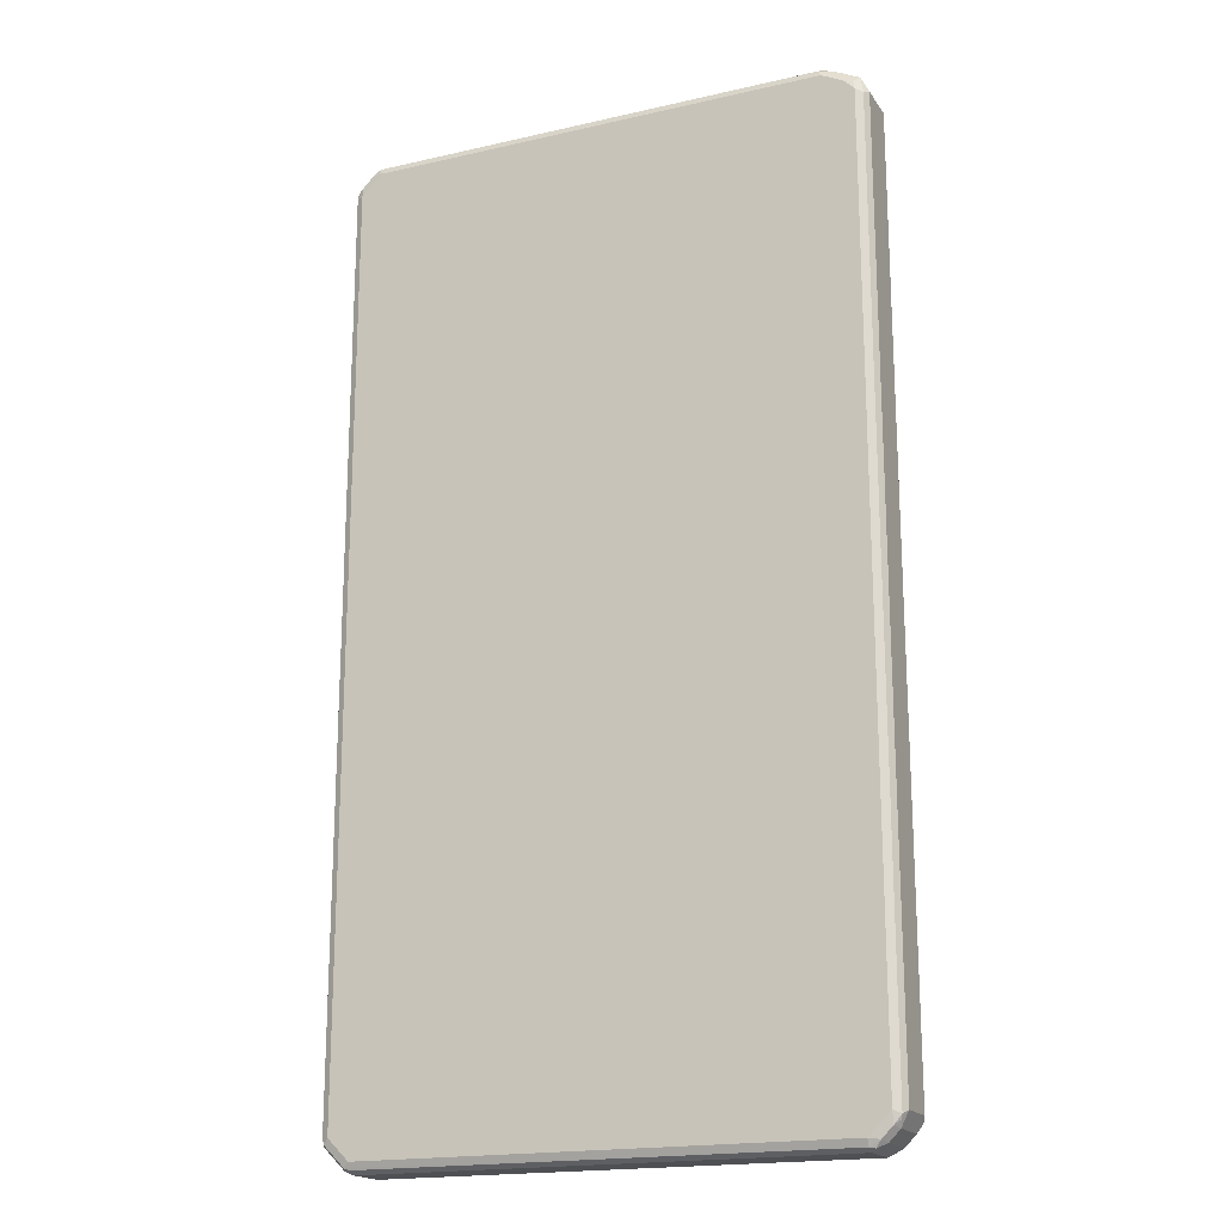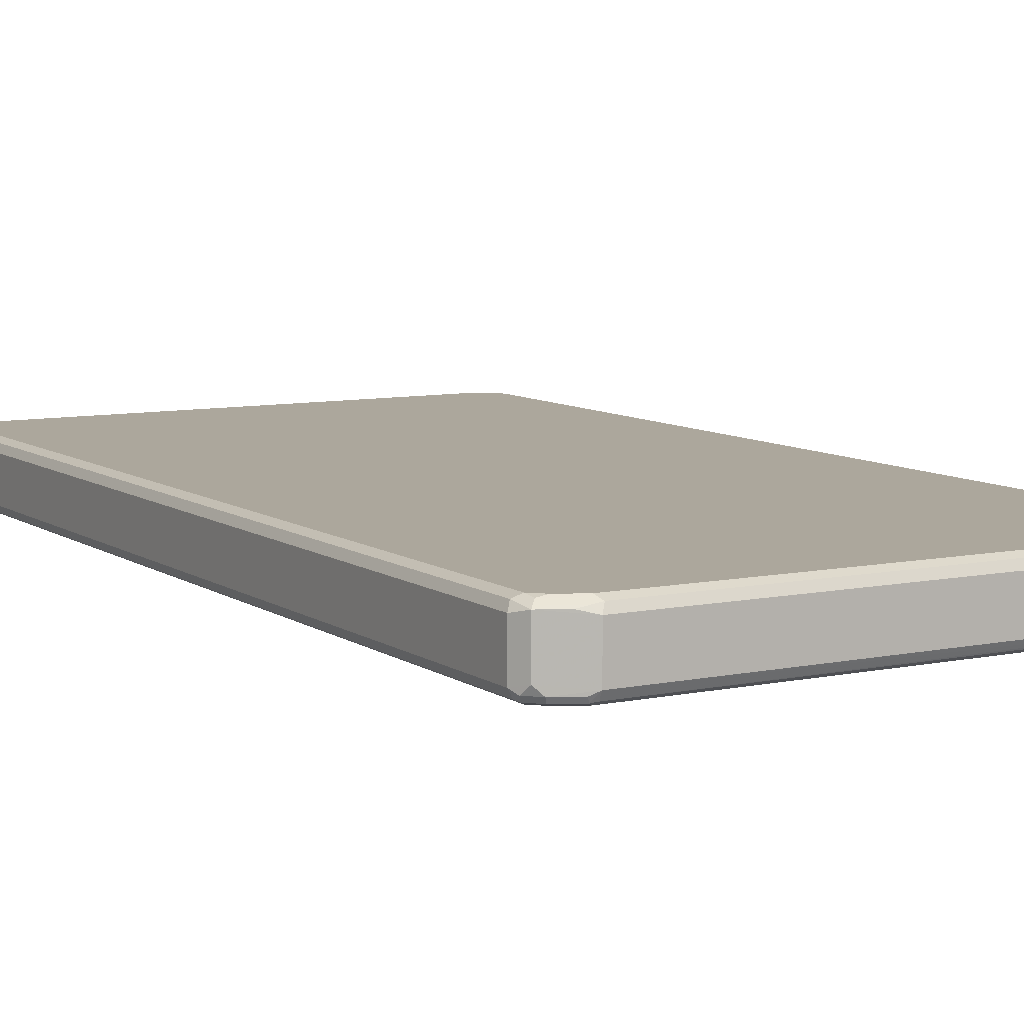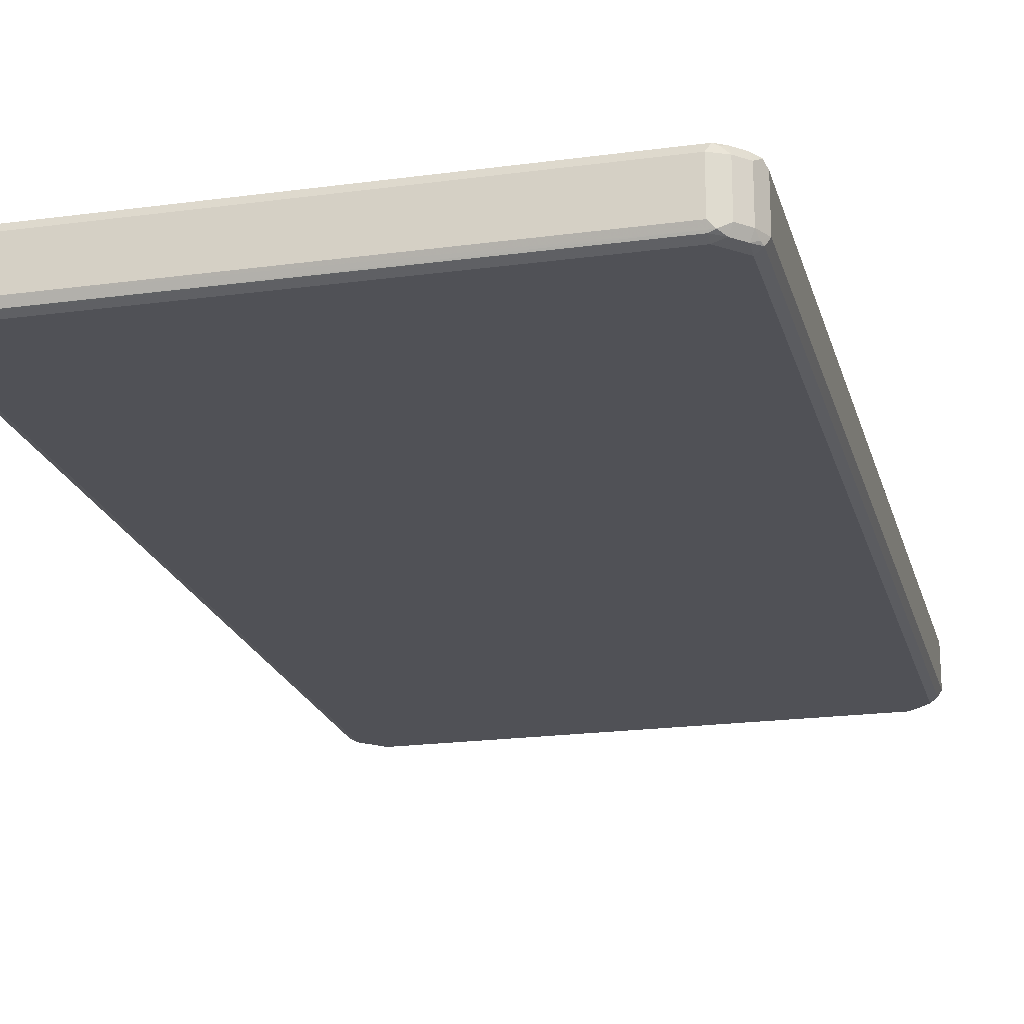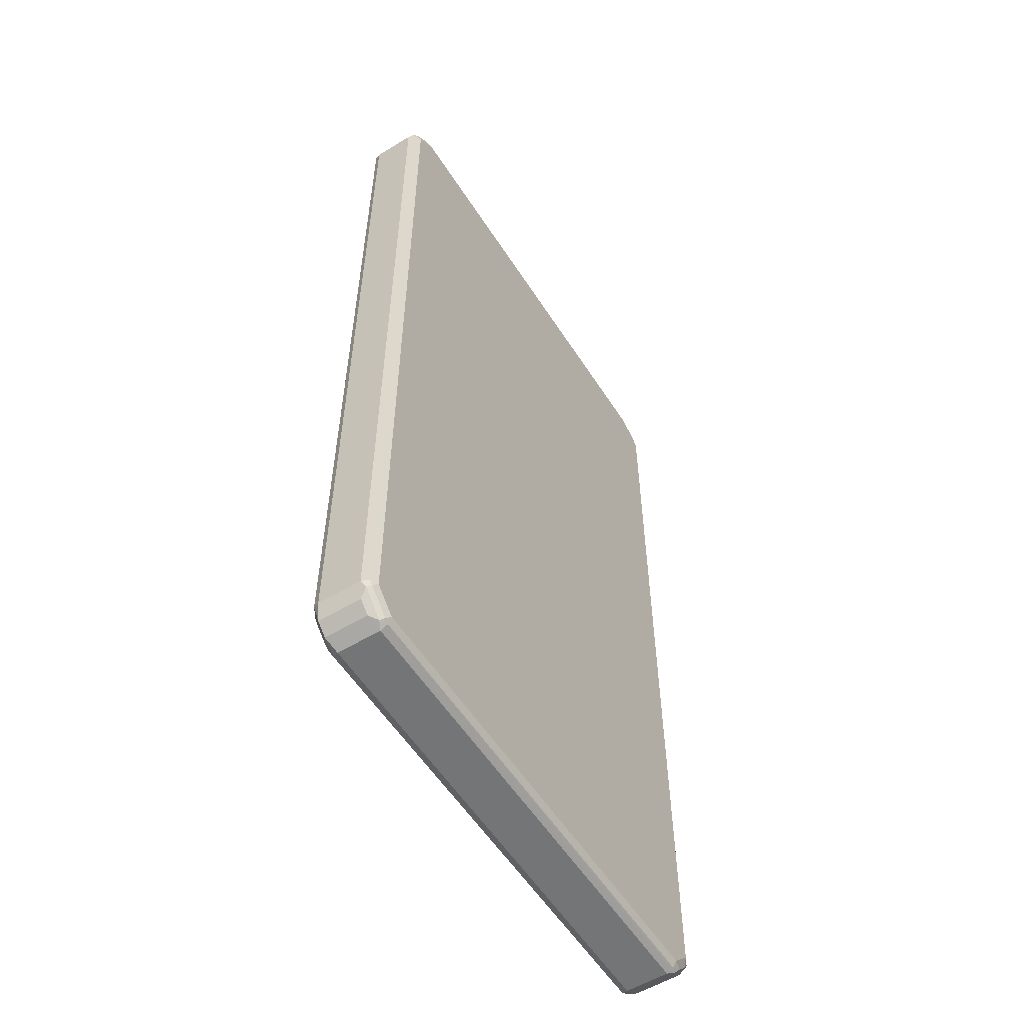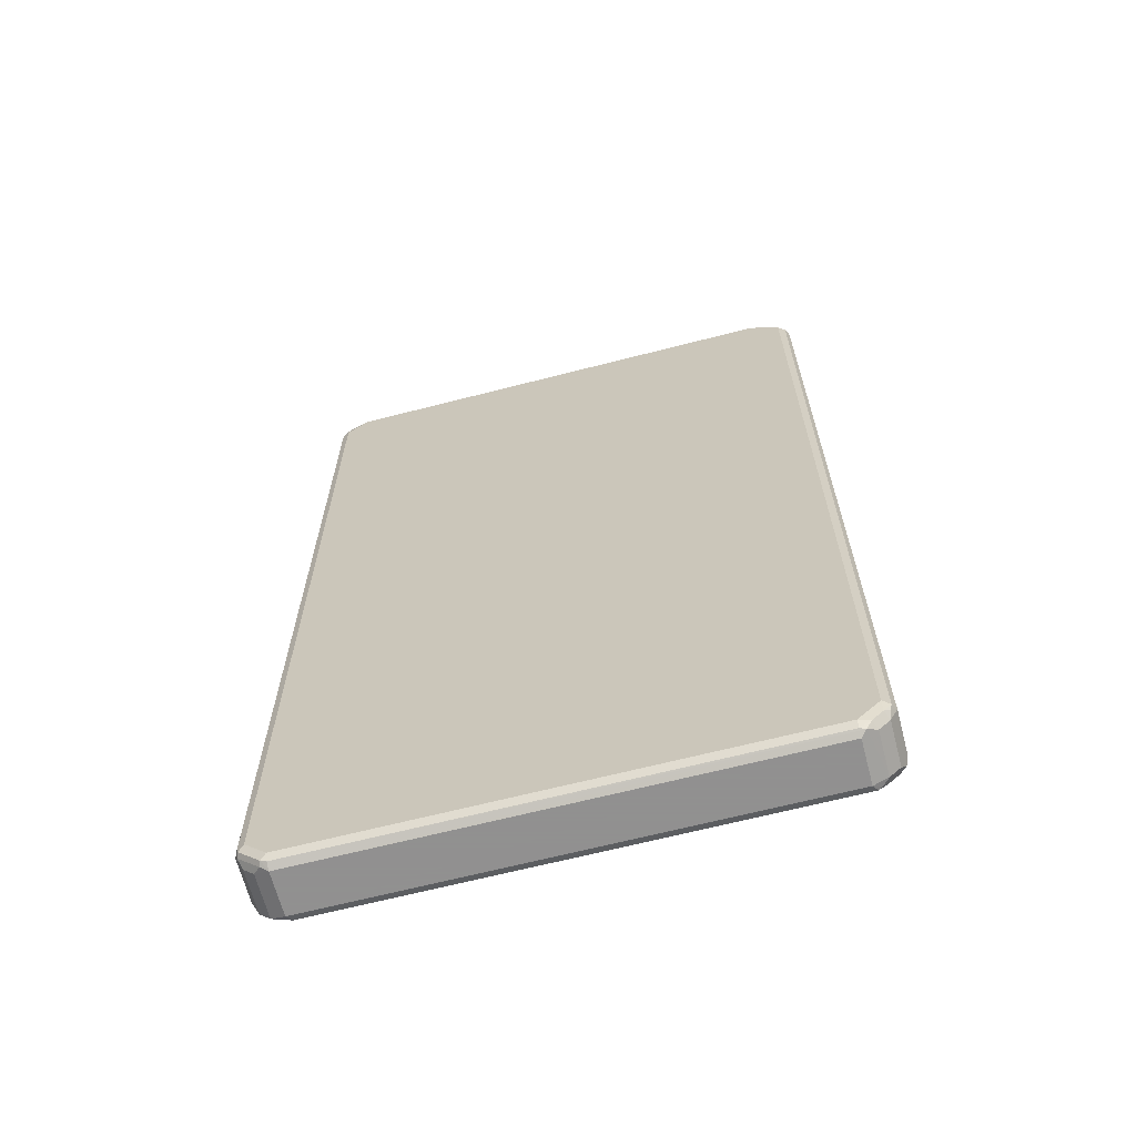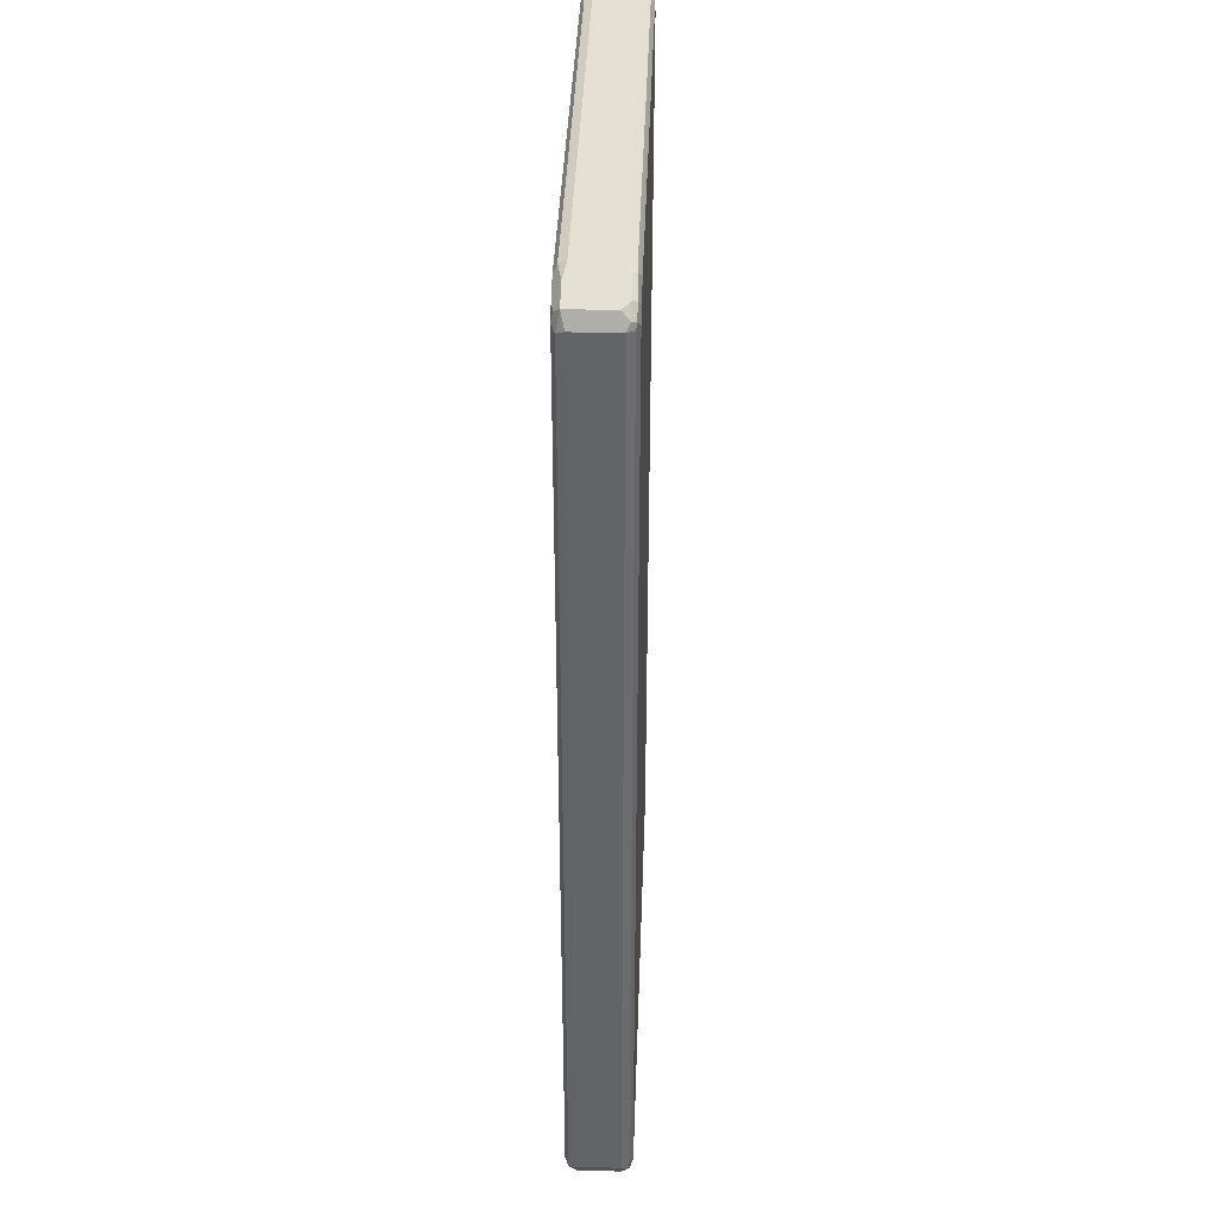
<metadata>
{"format":"obj","ext":"obj","renderer":"f3d","projection":"perspective","resolution":1024,"background":"white","views":[{"elev":-18.6,"azim":23.7,"up":"+Y"},{"elev":8.4,"azim":150.1,"up":"+Z"},{"elev":-20.4,"azim":-166.1,"up":"+Z"},{"elev":-56.4,"azim":-57.7,"up":"+Y"},{"elev":-65.8,"azim":14.5,"up":"+Y"},{"elev":38.5,"azim":92.0,"up":"+Y"}]}
</metadata>
<code>
v -0.4805 -0.8264 -0.03844
v -0.474 -0.82 -0.05125
v -0.4708 -0.8361 -0.04805
v -0.4676 -0.852 -0.04484
v -0.4805 -0.8264 0.03844
v -0.4805 0.8264 -0.03844
v -0.4612 -0.8264 -0.05766
v -0.474 0.8328 -0.05125
v -0.458 -0.8425 -0.05446
v -0.4676 -0.852 0.03203
v -0.4485 -0.8712 -0.04484
v -0.474 -0.8392 0.04484
v -0.4708 -0.8361 0.05285
v -0.474 -0.8264 0.05125
v -0.4805 0.8264 0.03844
v -0.4676 0.852 -0.03844
v -0.4708 0.8409 -0.04805
v -0.4229 -0.8648 -0.05766
v -0.4612 0.8264 -0.05766
v -0.4612 0.848 -0.05285
v -0.4389 -0.8617 -0.05446
v -0.4485 -0.8712 0.03203
v -0.4325 -0.8745 -0.04805
v -0.4229 -0.8842 -0.03844
v -0.4357 -0.8776 0.04484
v -0.4612 -0.8264 0.05766
v -0.4325 -0.8745 0.05285
v -0.474 0.8264 0.05125
v -0.4756 0.8361 0.04805
v -0.4676 0.852 0.03844
v -0.4485 0.8712 -0.03844
v -0.4164 -0.8776 -0.05125
v 0.4229 -0.8648 -0.05766
v -0.4229 0.8648 -0.05766
v -0.4421 0.8672 -0.05285
v -0.4229 -0.8842 0.03844
v 0.4229 -0.8842 -0.03844
v -0.4229 -0.8648 0.05766
v -0.4612 0.8264 0.05766
v -0.4229 -0.8776 0.05125
v 0.4229 -0.8776 0.05125
v 0.4229 -0.8648 0.05766
v -0.4637 0.8456 0.05285
v -0.4485 0.8712 0.03844
v -0.4325 0.8793 -0.04805
v 0.4293 -0.8776 -0.05125
v 0.4612 -0.8264 -0.05766
v 0.4637 -0.8456 -0.05285
v 0.4444 -0.8648 -0.05285
v -0.4229 0.8776 -0.05125
v 0.4132 0.8745 -0.05285
v 0.4036 0.8648 -0.05766
v 0.4229 -0.8842 0.03844
v 0.4325 -0.8793 0.04805
v 0.4373 -0.8745 -0.04805
v 0.4485 -0.8712 -0.03844
v -0.4229 0.8648 0.05766
v 0.4421 -0.8672 0.05285
v 0.4612 -0.8264 0.05766
v -0.4444 0.8648 0.05285
v -0.4373 0.8745 0.04805
v -0.4229 0.8842 0.03844
v 0.4036 0.8776 -0.05125
v -0.4229 0.8842 -0.03844
v 0.4036 0.8842 -0.03844
v 0.474 -0.8264 -0.05125
v 0.4612 0.8264 -0.05766
v 0.4756 -0.8361 -0.04805
v 0.4676 -0.852 -0.03844
v 0.4164 0.8776 -0.04484
v 0.4516 0.8553 -0.05285
v 0.4421 0.8456 -0.05766
v 0.4485 -0.8712 0.03844
v 0.4036 0.8648 0.05766
v -0.4293 0.8776 0.05125
v 0.4612 -0.848 0.05285
v 0.474 -0.8328 0.05125
v 0.4612 0.8264 0.05766
v 0.4036 0.8842 0.03844
v 0.4676 0.852 -0.03203
v 0.4548 0.8584 -0.04484
v 0.4805 -0.8264 -0.03844
v 0.474 0.8264 -0.05125
v 0.4708 0.8361 -0.05285
v 0.4676 -0.852 0.03844
v 0.3972 0.8776 0.05125
v 0.4421 0.8456 0.05766
v 0.4196 0.8617 0.05446
v 0.4708 -0.8409 0.04805
v 0.4805 -0.8264 0.03844
v 0.474 0.82 0.05125
v 0.458 0.8425 0.05446
v 0.4132 0.8745 0.04805
v 0.4293 0.8712 0.04484
v 0.4676 0.852 0.04484
v 0.4805 0.8264 -0.03844
v 0.474 0.8392 -0.04484
v 0.4805 0.8264 0.03844
v 0.4708 0.8361 0.04805
v 0.4516 0.8553 0.04805
f 1 2 3
f 1 3 4
f 1 4 10
f 1 10 5
f 1 5 15
f 1 15 6
f 1 6 8
f 1 8 2
f 2 7 9
f 2 9 3
f 2 8 19
f 2 19 7
f 3 9 4
f 4 9 21
f 4 21 11
f 4 11 22
f 4 22 10
f 5 10 12
f 5 12 13
f 5 13 14
f 5 14 28
f 5 28 15
f 6 15 30
f 6 30 16
f 6 16 17
f 6 17 8
f 7 18 21
f 7 21 9
f 7 19 34
f 7 34 52
f 7 52 72
f 7 72 67
f 7 67 47
f 7 47 33
f 7 33 18
f 8 17 20
f 8 20 19
f 10 22 25
f 10 25 12
f 11 23 24
f 11 24 36
f 11 36 22
f 11 21 23
f 12 25 27
f 12 27 13
f 13 26 39
f 13 39 28
f 13 28 14
f 13 27 38
f 13 38 26
f 15 28 29
f 15 29 30
f 16 30 44
f 16 44 31
f 16 31 35
f 16 35 20
f 16 20 17
f 18 32 23
f 18 23 21
f 18 33 46
f 18 46 32
f 19 20 35
f 19 35 34
f 22 36 25
f 23 32 24
f 24 32 46
f 24 46 37
f 24 37 53
f 24 53 36
f 25 36 27
f 26 38 42
f 26 42 59
f 26 59 78
f 26 78 87
f 26 87 74
f 26 74 57
f 26 57 39
f 27 36 40
f 27 40 41
f 27 41 42
f 27 42 38
f 28 39 43
f 28 43 29
f 29 43 30
f 30 43 44
f 31 44 45
f 31 45 35
f 33 47 48
f 33 48 49
f 33 49 46
f 34 35 50
f 34 50 51
f 34 51 52
f 35 45 50
f 36 53 54
f 36 54 40
f 37 46 55
f 37 55 56
f 37 56 54
f 37 54 53
f 39 57 43
f 40 54 41
f 41 58 42
f 41 54 58
f 42 58 76
f 42 76 59
f 43 57 60
f 43 60 44
f 44 61 62
f 44 62 45
f 44 60 61
f 45 63 50
f 45 62 64
f 45 64 65
f 45 65 63
f 46 49 55
f 47 66 48
f 47 67 84
f 47 84 83
f 47 83 66
f 48 66 68
f 48 68 69
f 48 69 56
f 48 56 49
f 49 56 55
f 50 63 51
f 51 63 65
f 51 65 70
f 51 70 81
f 51 81 71
f 51 71 72
f 51 72 52
f 54 56 73
f 54 73 58
f 56 69 85
f 56 85 73
f 57 74 86
f 57 86 75
f 57 75 60
f 58 73 85
f 58 85 76
f 59 76 77
f 59 77 91
f 59 91 78
f 60 75 61
f 61 75 62
f 62 75 86
f 62 86 79
f 62 79 65
f 62 65 64
f 65 80 81
f 65 81 70
f 65 79 95
f 65 95 80
f 66 82 68
f 66 83 96
f 66 96 82
f 67 72 71
f 67 71 84
f 68 82 69
f 69 82 90
f 69 90 85
f 71 81 97
f 71 97 84
f 74 87 92
f 74 92 88
f 74 88 93
f 74 93 86
f 76 85 89
f 76 89 77
f 77 89 90
f 77 90 98
f 77 98 91
f 78 91 99
f 78 99 92
f 78 92 87
f 79 86 93
f 79 93 94
f 79 94 95
f 80 96 97
f 80 97 81
f 80 95 98
f 80 98 96
f 82 96 98
f 82 98 90
f 83 84 96
f 84 97 96
f 85 90 89
f 88 92 100
f 88 100 93
f 91 98 99
f 92 99 95
f 92 95 100
f 93 100 94
f 94 100 95
f 95 99 98

</code>
